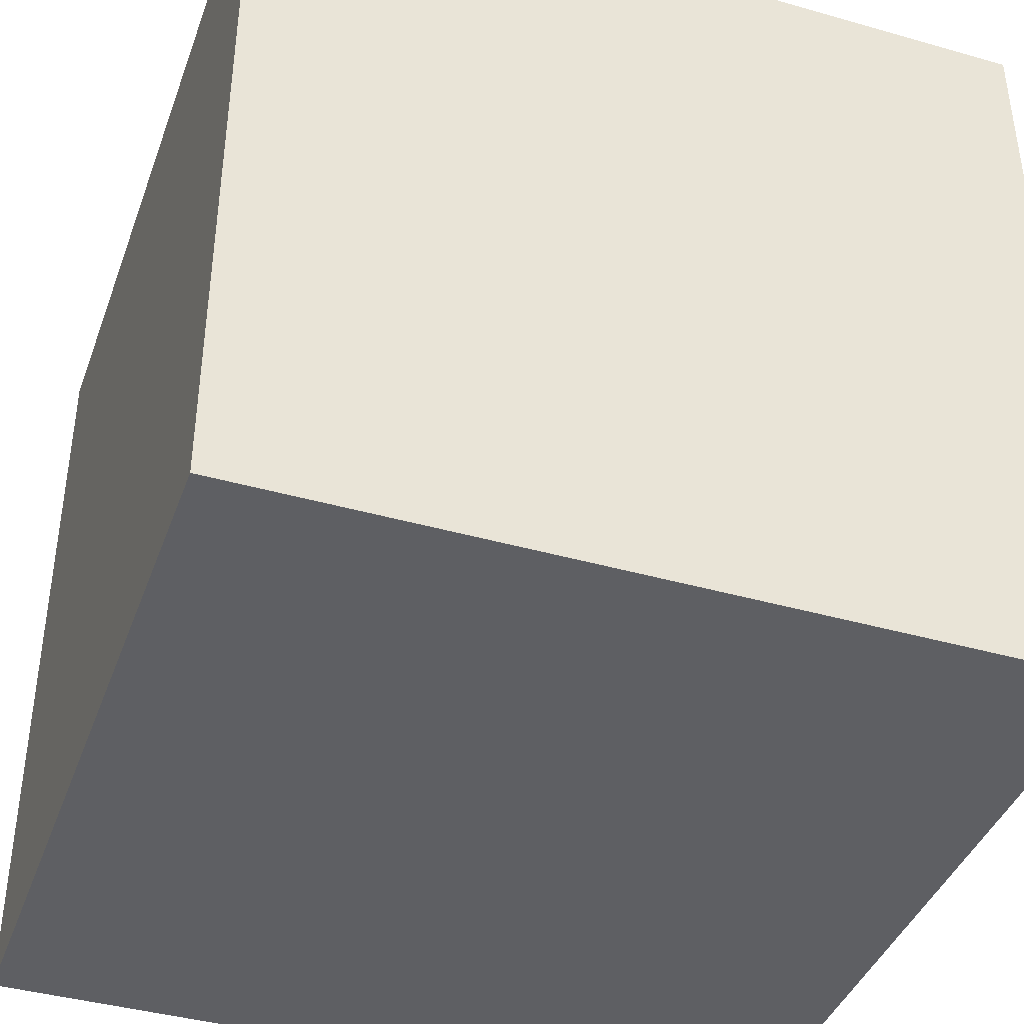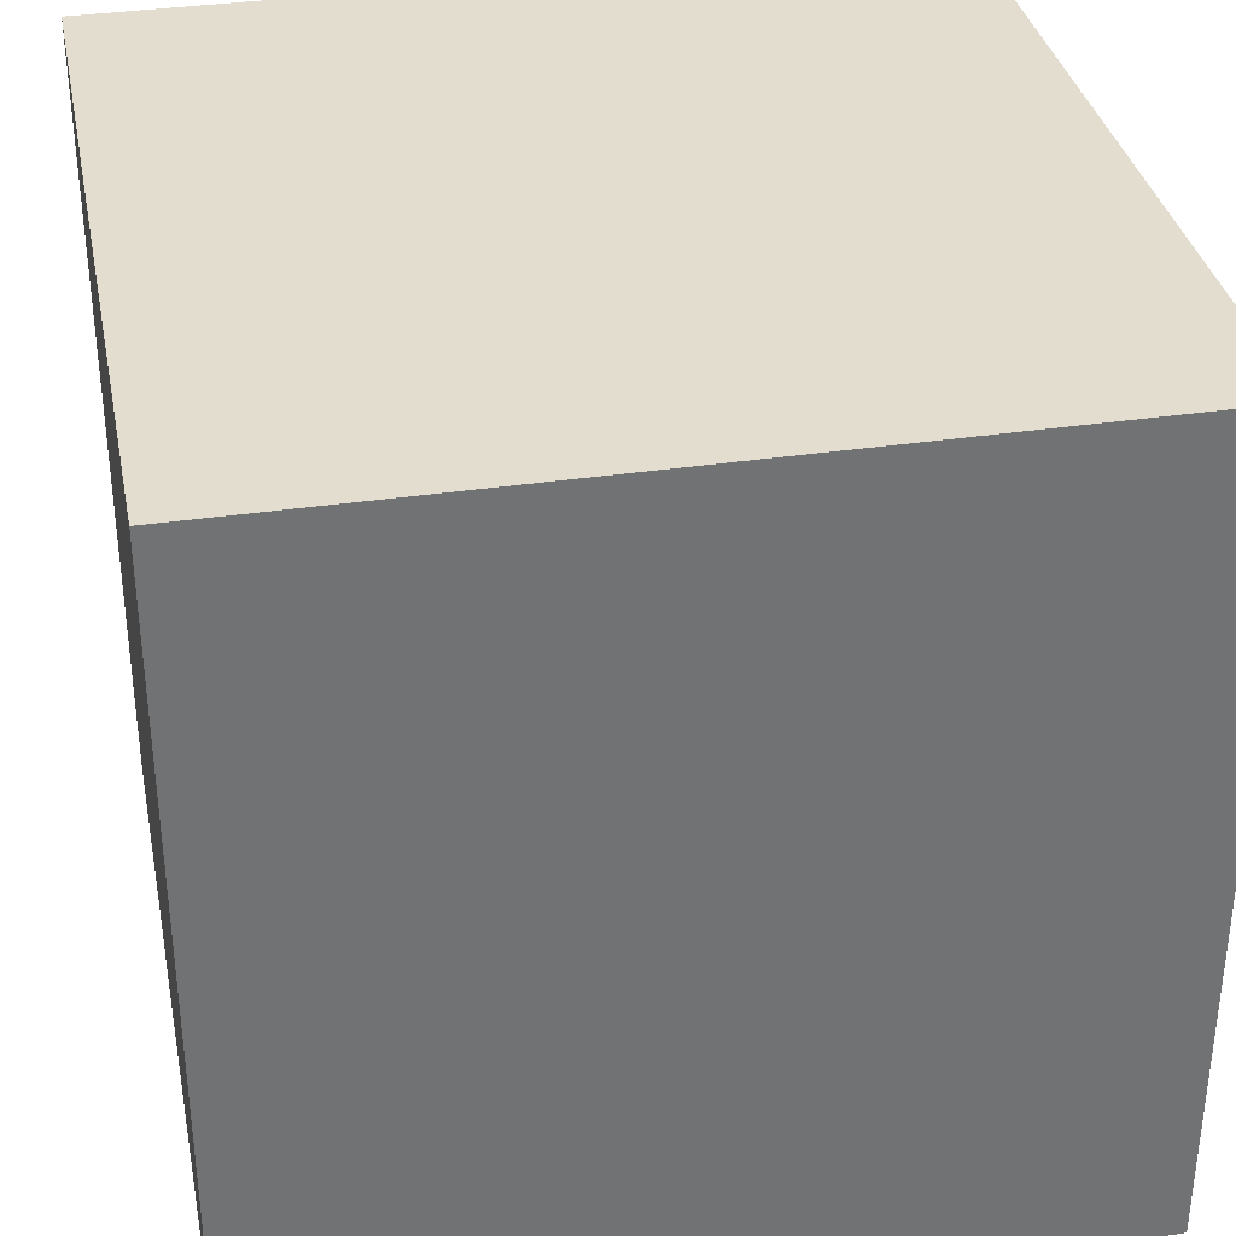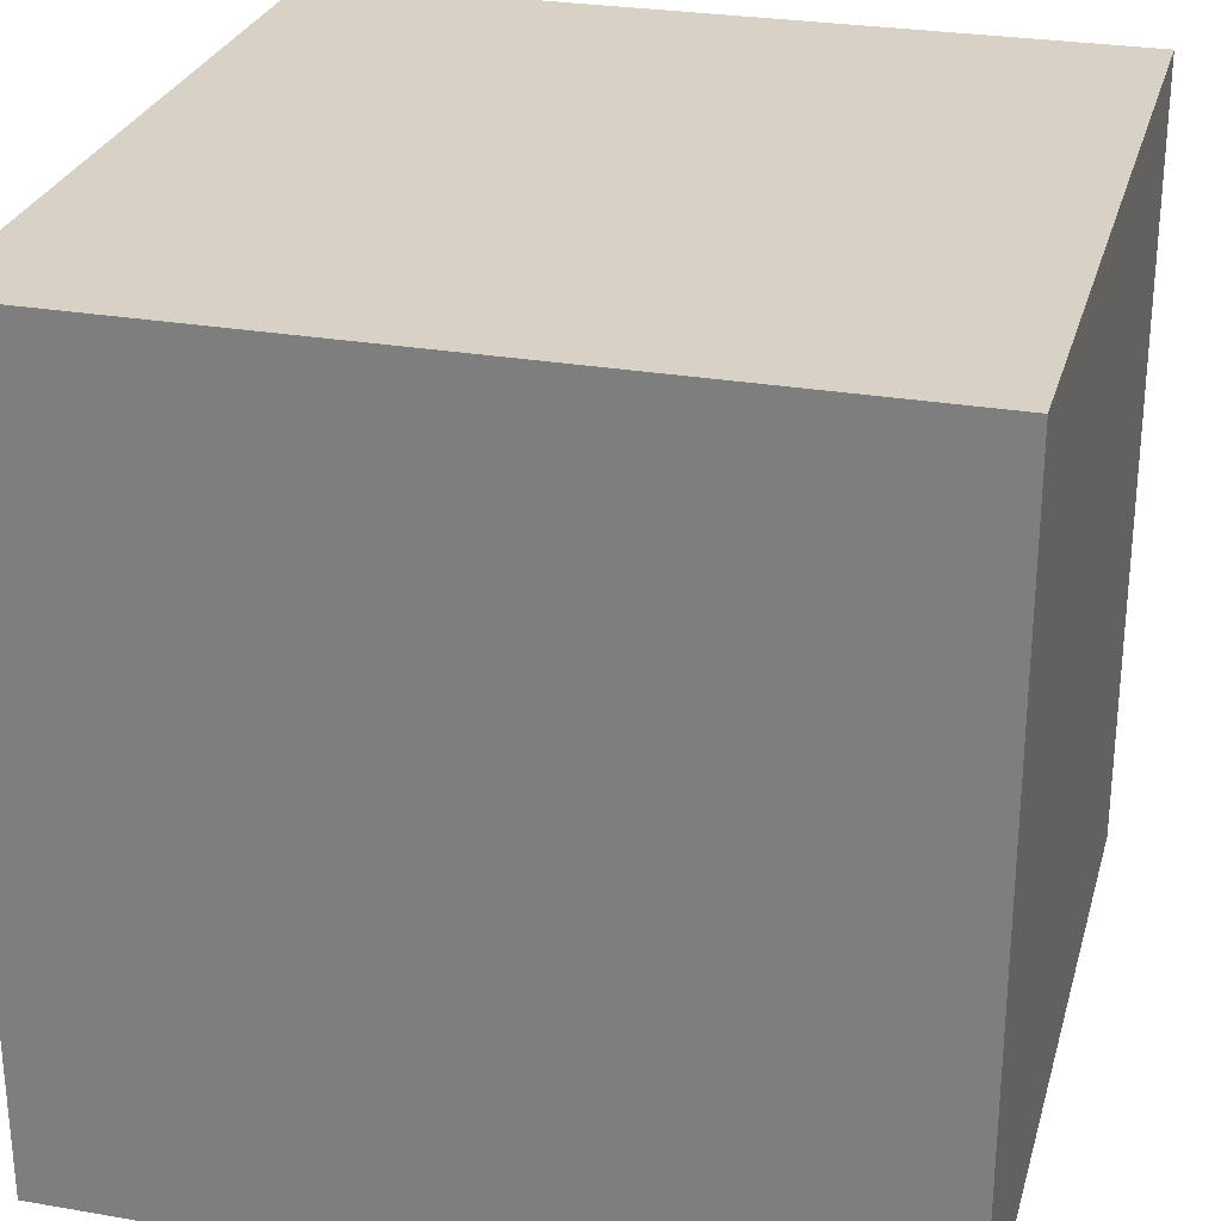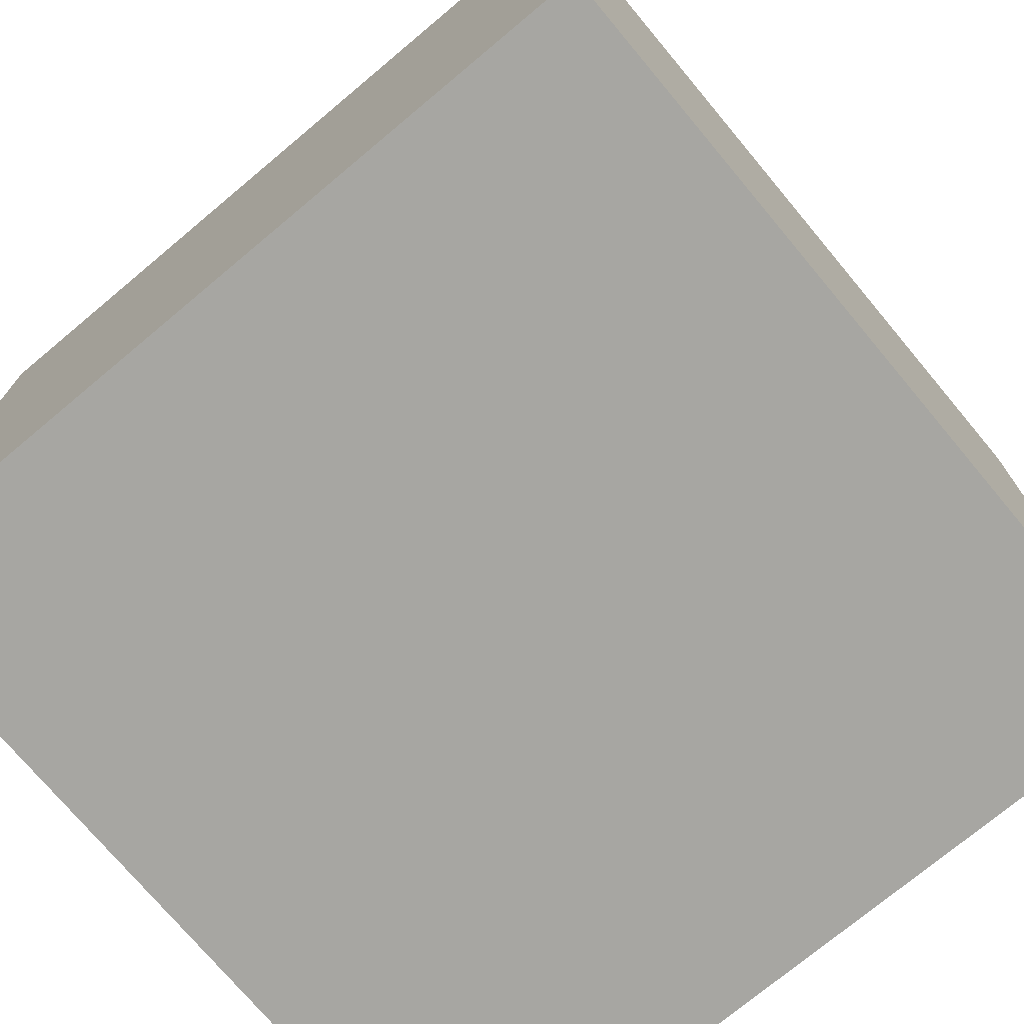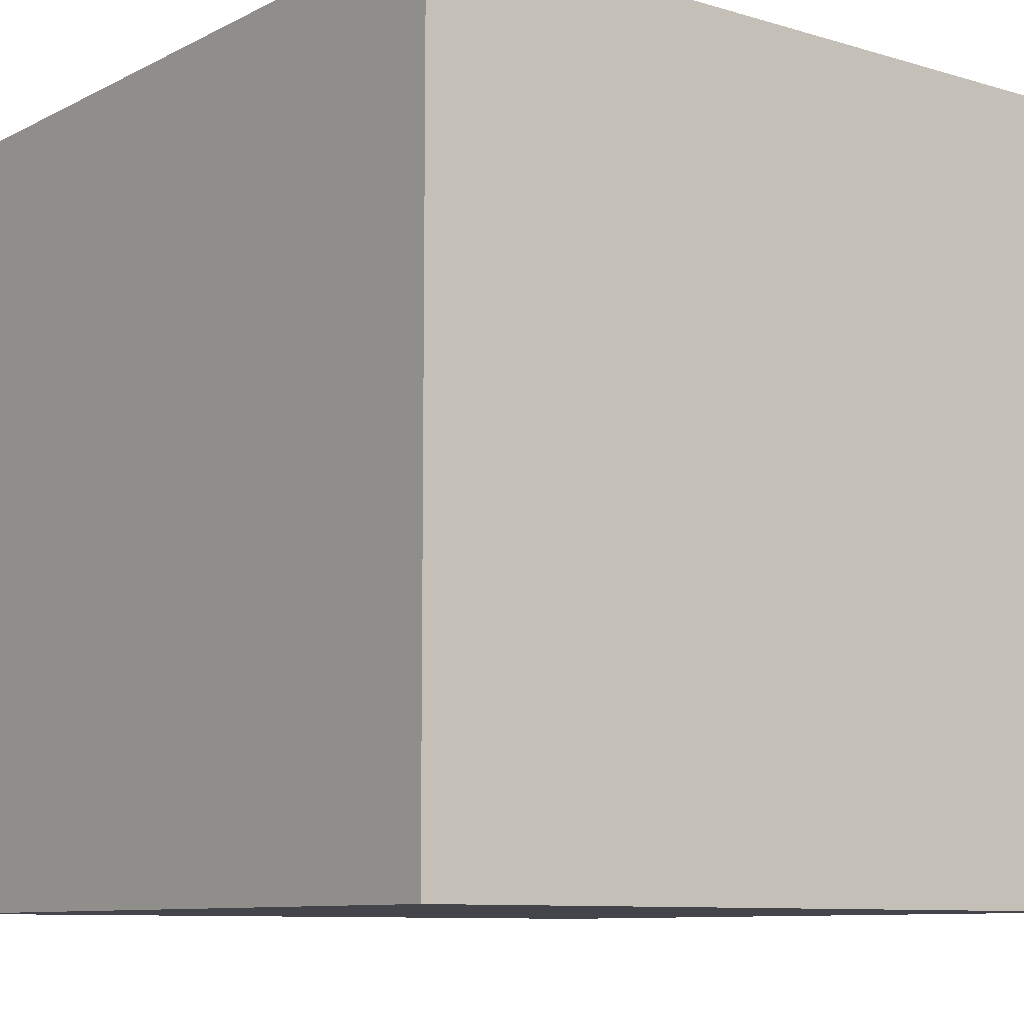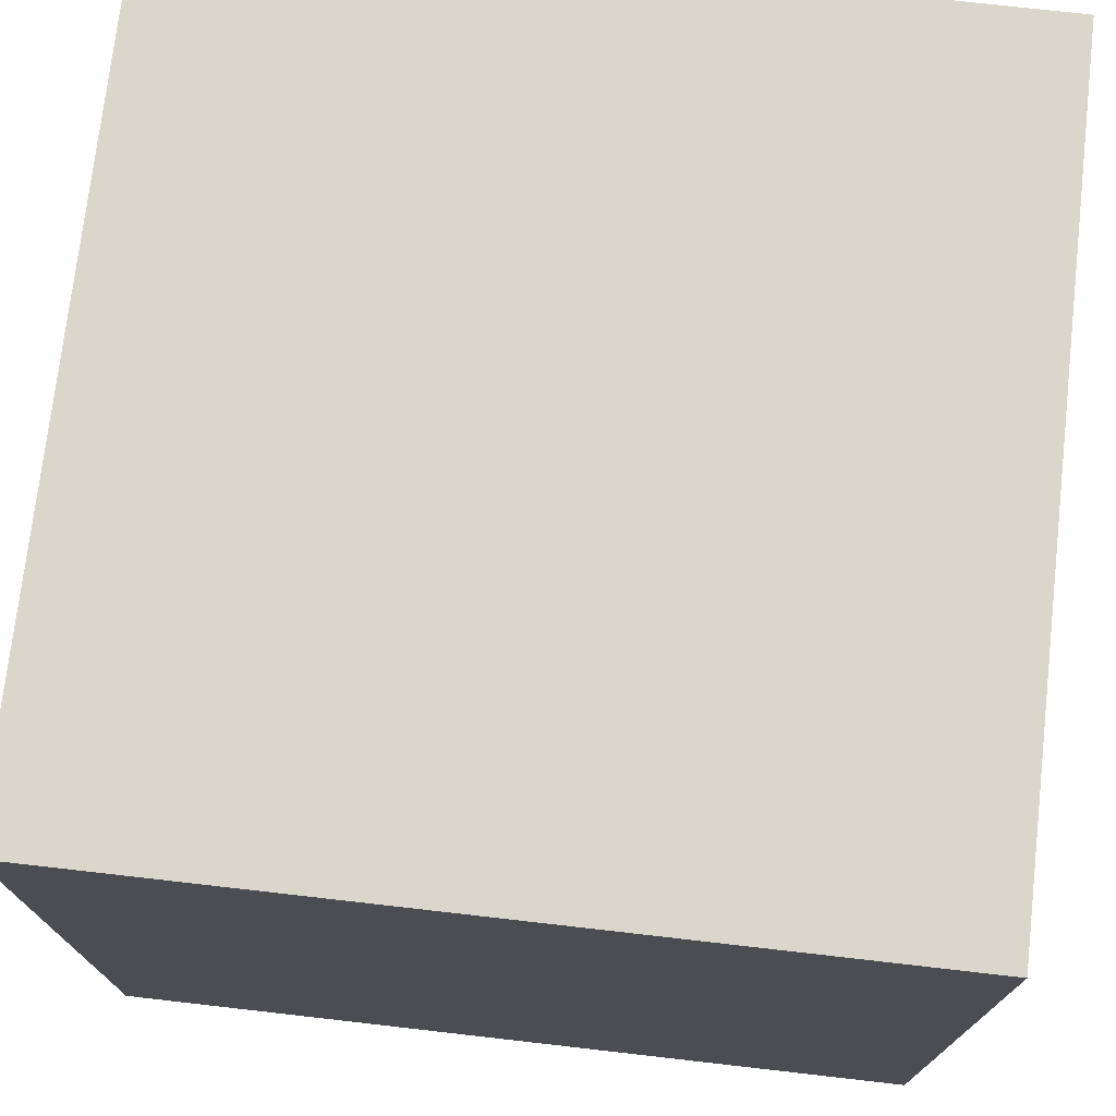
<metadata>
{"format":"obj","ext":"obj","renderer":"f3d","projection":"perspective","resolution":1024,"background":"white","views":[{"elev":-40.8,"azim":-109.2,"up":"+Z"},{"elev":34.9,"azim":-11.2,"up":"+Y"},{"elev":27.6,"azim":104.8,"up":"+Y"},{"elev":-74.0,"azim":-140.1,"up":"+Z"},{"elev":-9.3,"azim":-37.8,"up":"+Z"},{"elev":74.0,"azim":-173.5,"up":"+Z"}]}
</metadata>
<code>
o Cube
v 0.5 0 -0.5
v 0.5 0 0.5
v -0.5 0 0.5
v -0.5 0 -0.5
v 0.5 1 -0.5
v 0.5 1 0.5
v -0.5 1 0.5
v -0.5 1 -0.5
f 1 3 4
f 8 6 5
f 5 2 1
f 6 3 2
f 7 4 3
f 1 8 5
f 1 2 3
f 8 7 6
f 5 6 2
f 6 7 3
f 7 8 4
f 1 4 8

</code>
